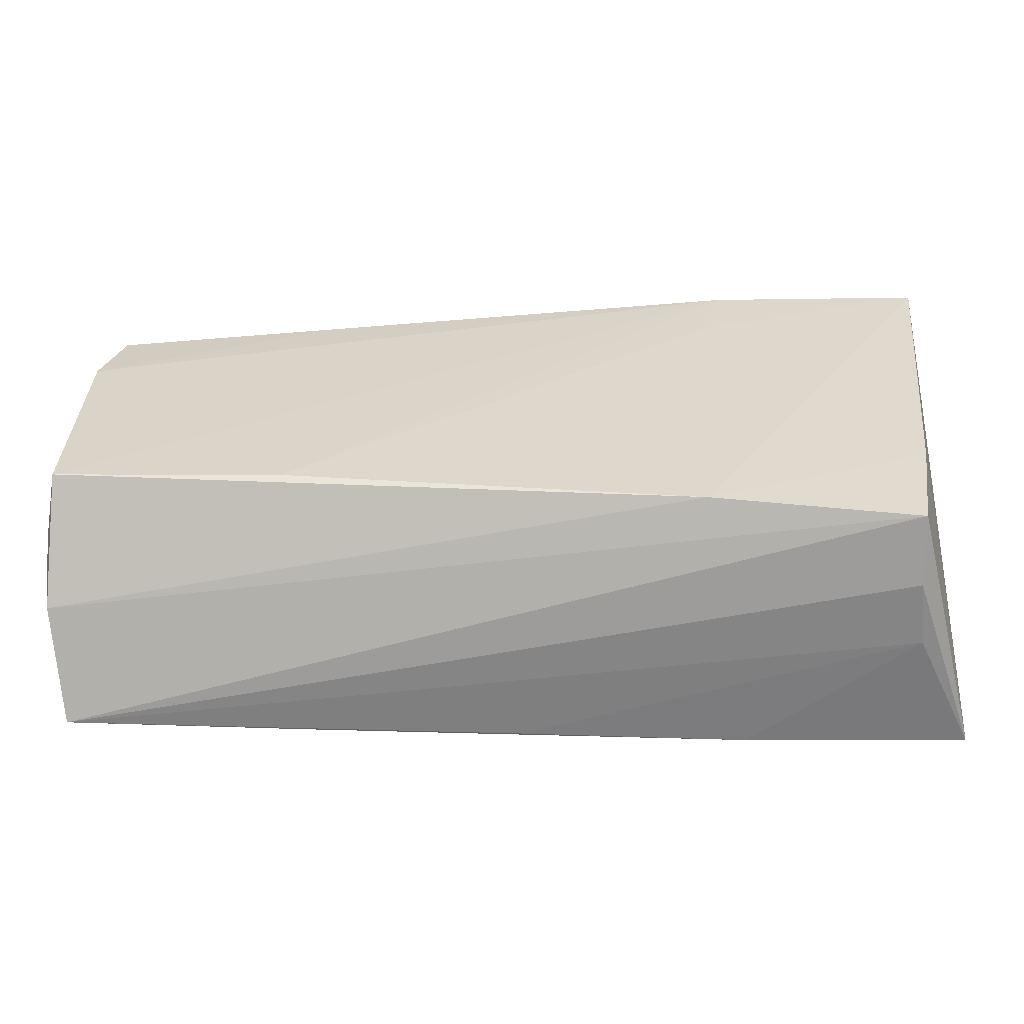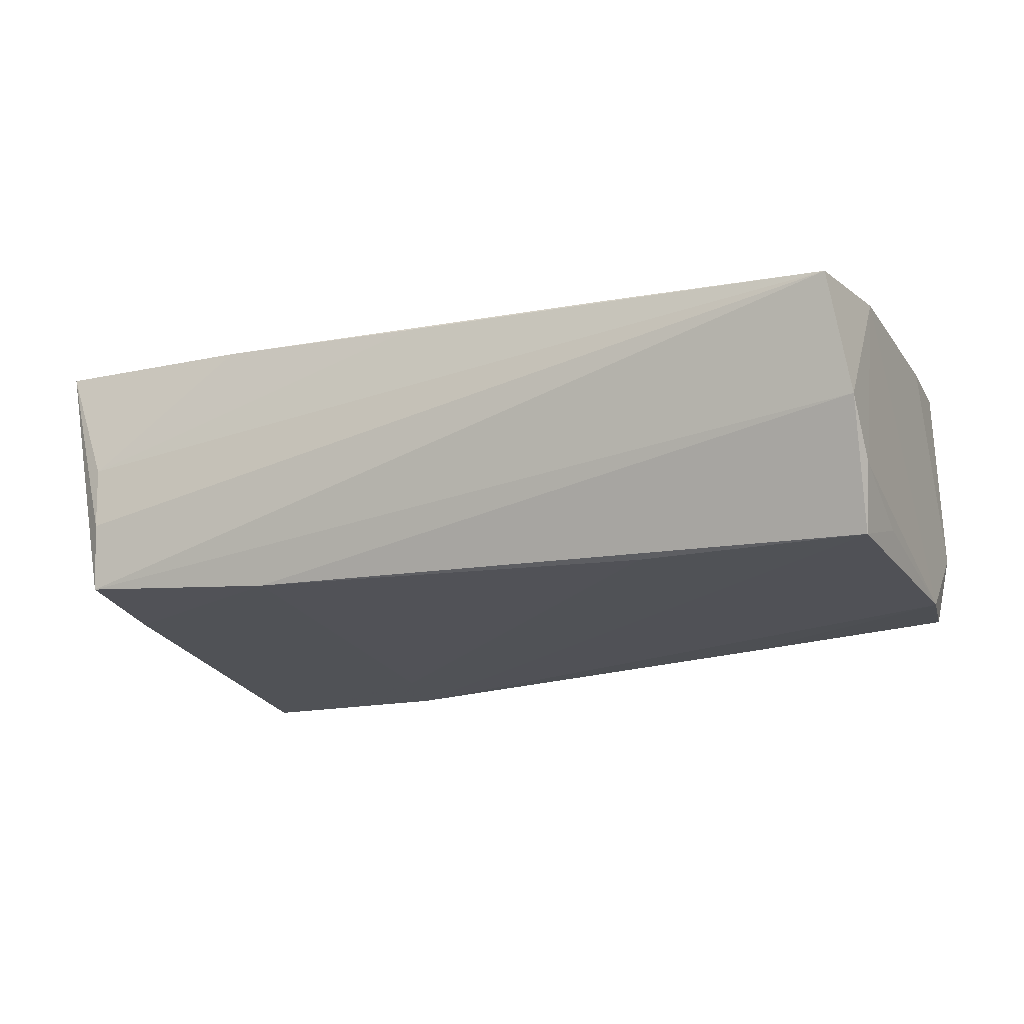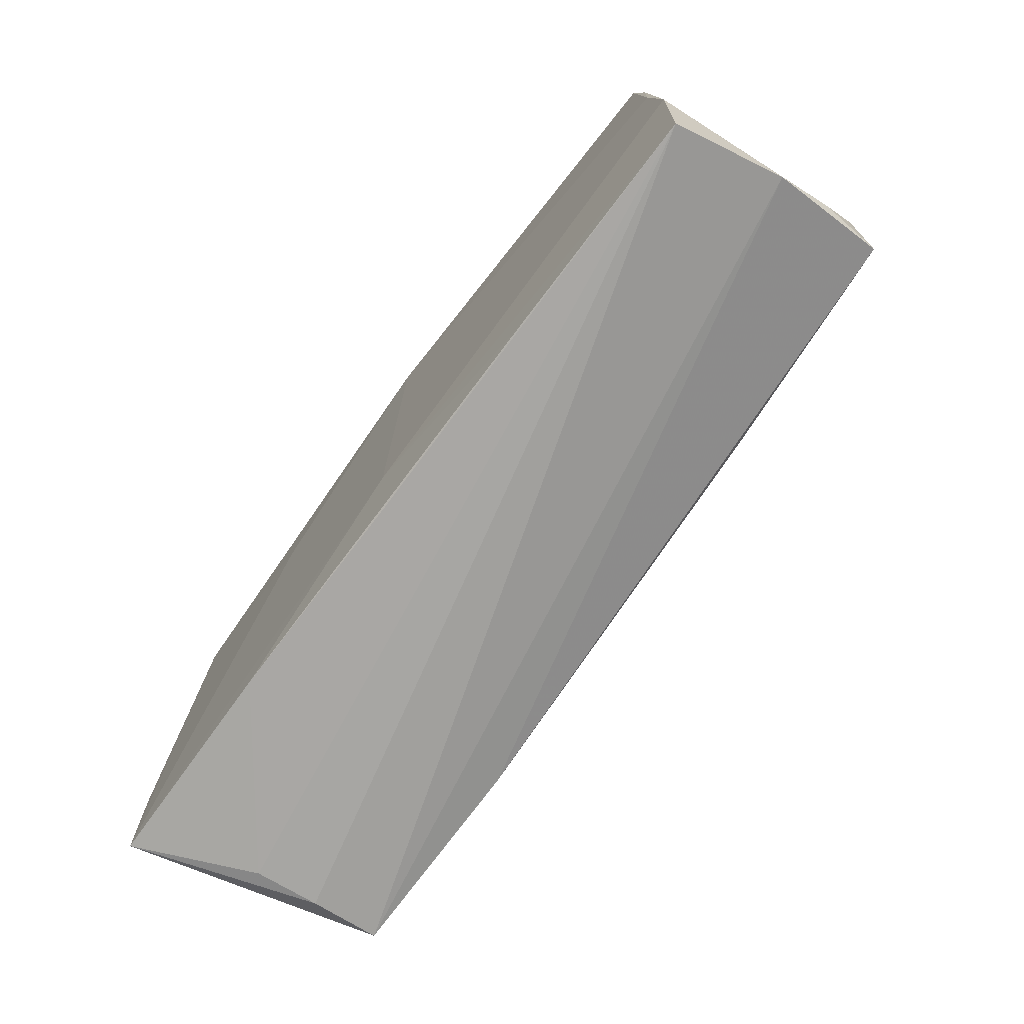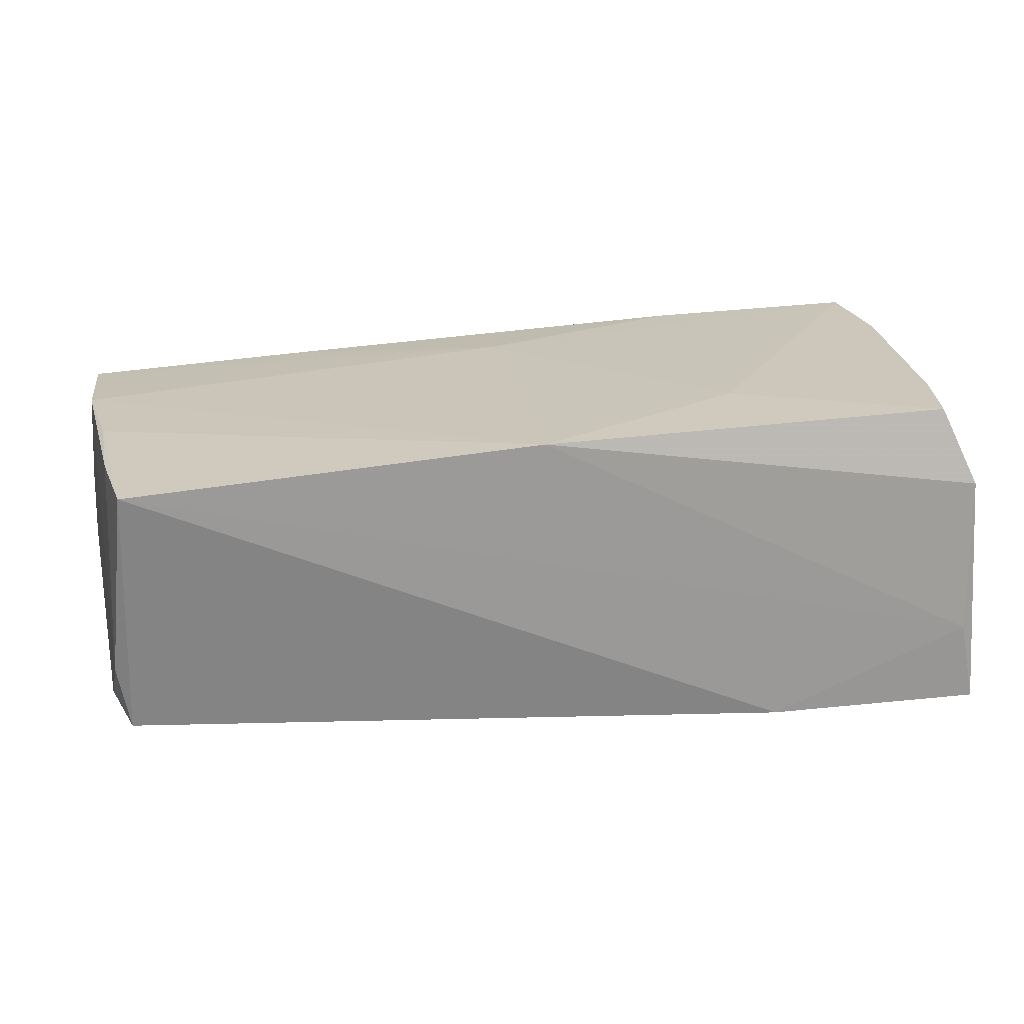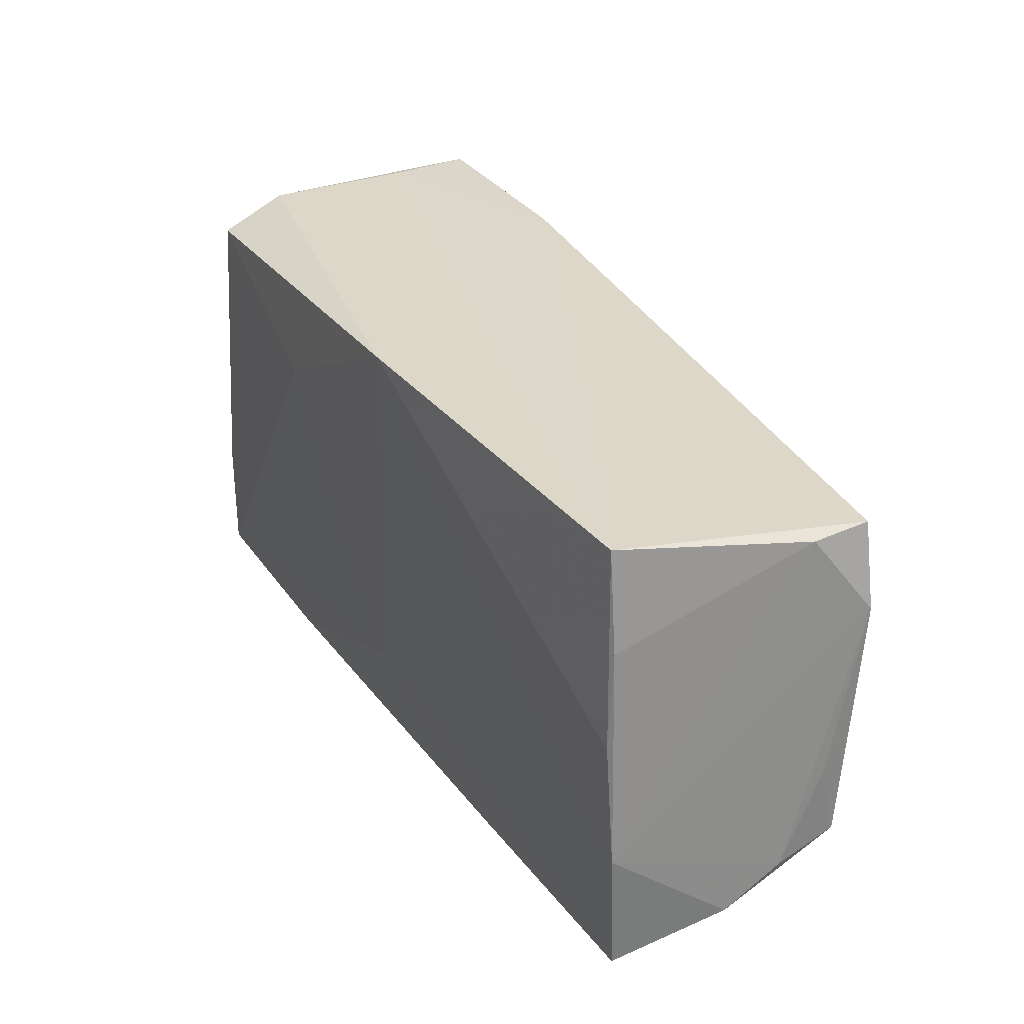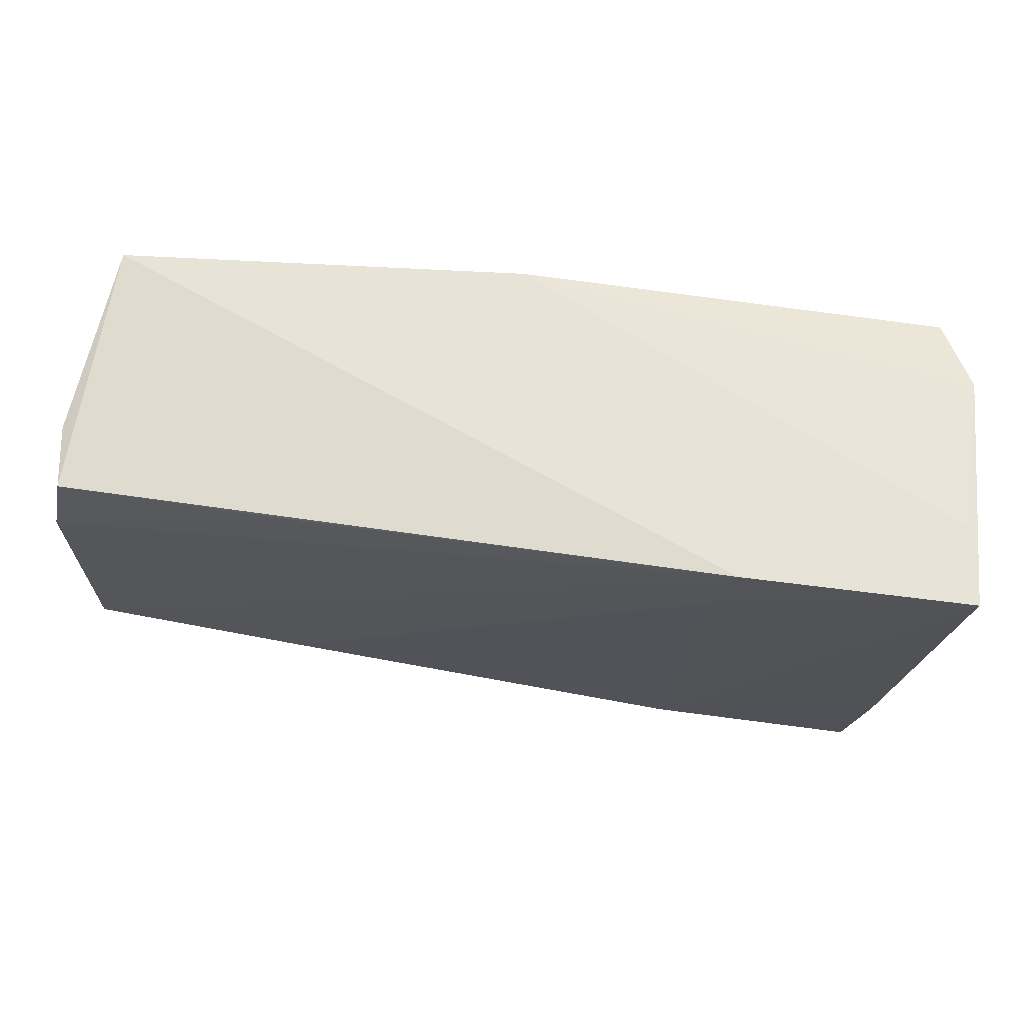
<metadata>
{"format":"obj","ext":"obj","renderer":"f3d","projection":"perspective","resolution":1024,"background":"white","views":[{"elev":-65.8,"azim":-179.3,"up":"+Y"},{"elev":-15.3,"azim":27.2,"up":"+Z"},{"elev":-72.7,"azim":56.2,"up":"+Y"},{"elev":21.3,"azim":168.1,"up":"+Z"},{"elev":28.5,"azim":63.2,"up":"+Y"},{"elev":60.5,"azim":-170.7,"up":"+Y"}]}
</metadata>
<code>
v -0.04971 0.01298 -0.01806
v 0.05362 0.01912 -0.01738
v -0.04965 0.02681 0.008683
v 0.05449 0.01183 0.01342
v -0.04621 -0.01448 -0.01443
v 0.02831 -0.02723 0.01447
v 0.05596 -0.01314 0.01383
v -0.05112 -0.02574 0.01782
v 0.02641 0.02136 -0.01851
v -0.02482 -0.02648 0.01708
v -0.04397 -0.02781 -0.01248
v -0.04954 0.02743 -0.01033
v 0.05316 0.02326 0.01338
v -0.01953 -0.02554 -0.01408
v 0.05512 0.0194 -0.009648
v 0.05457 0.0005037 0.01401
v 0.05679 -0.02025 -0.007159
v 0.002062 -0.01728 0.0166
v 0.001832 -0.02696 0.01556
v -0.04389 -0.02846 -0.004144
v -0.0222 0.01312 0.01782
v 0.05513 -0.02762 0.013
v 0.004134 0.0252 0.01707
v 0.05577 -0.0185 -0.01478
v -0.04569 0.02449 0.01782
v 0.05632 -0.009962 -0.01246
v -0.02258 0.01715 -0.01937
v 0.02917 -0.02002 -0.01504
v -0.04454 -0.02792 0.003478
v -0.02558 0.02641 -0.02035
v -0.04899 0.01232 0.01701
v -0.05145 0.0273 -0.02009
v -0.05145 -0.01255 0.01777
v 0.05578 0.009637 -0.01722
v 0.05673 -0.0243 -0.0003527
f 8 32 1
f 8 11 20
f 20 11 22
f 21 25 8
f 23 25 21
f 8 18 21
f 21 18 23
f 3 25 23
f 3 31 25
f 10 18 8
f 24 14 28
f 32 3 12
f 12 3 23
f 31 3 33
f 8 25 33
f 25 31 33
f 33 32 8
f 33 3 32
f 32 12 30
f 34 24 30
f 30 24 28
f 2 30 13
f 13 12 23
f 13 30 12
f 22 18 6
f 18 10 6
f 32 14 5
f 5 14 11
f 5 1 32
f 5 11 8
f 8 1 5
f 14 24 35
f 22 11 35
f 11 14 35
f 9 2 34
f 34 30 9
f 9 30 2
f 28 14 27
f 27 30 28
f 27 14 32
f 32 30 27
f 8 20 29
f 29 10 8
f 29 20 22
f 17 35 24
f 34 2 15
f 2 13 15
f 22 35 7
f 35 17 7
f 23 18 7
f 7 18 22
f 7 17 34
f 34 15 7
f 19 6 10
f 10 29 19
f 22 6 19
f 19 29 22
f 26 24 34
f 34 17 26
f 26 17 24
f 4 15 13
f 4 7 15
f 16 13 23
f 23 7 16
f 16 4 13
f 7 4 16

</code>
